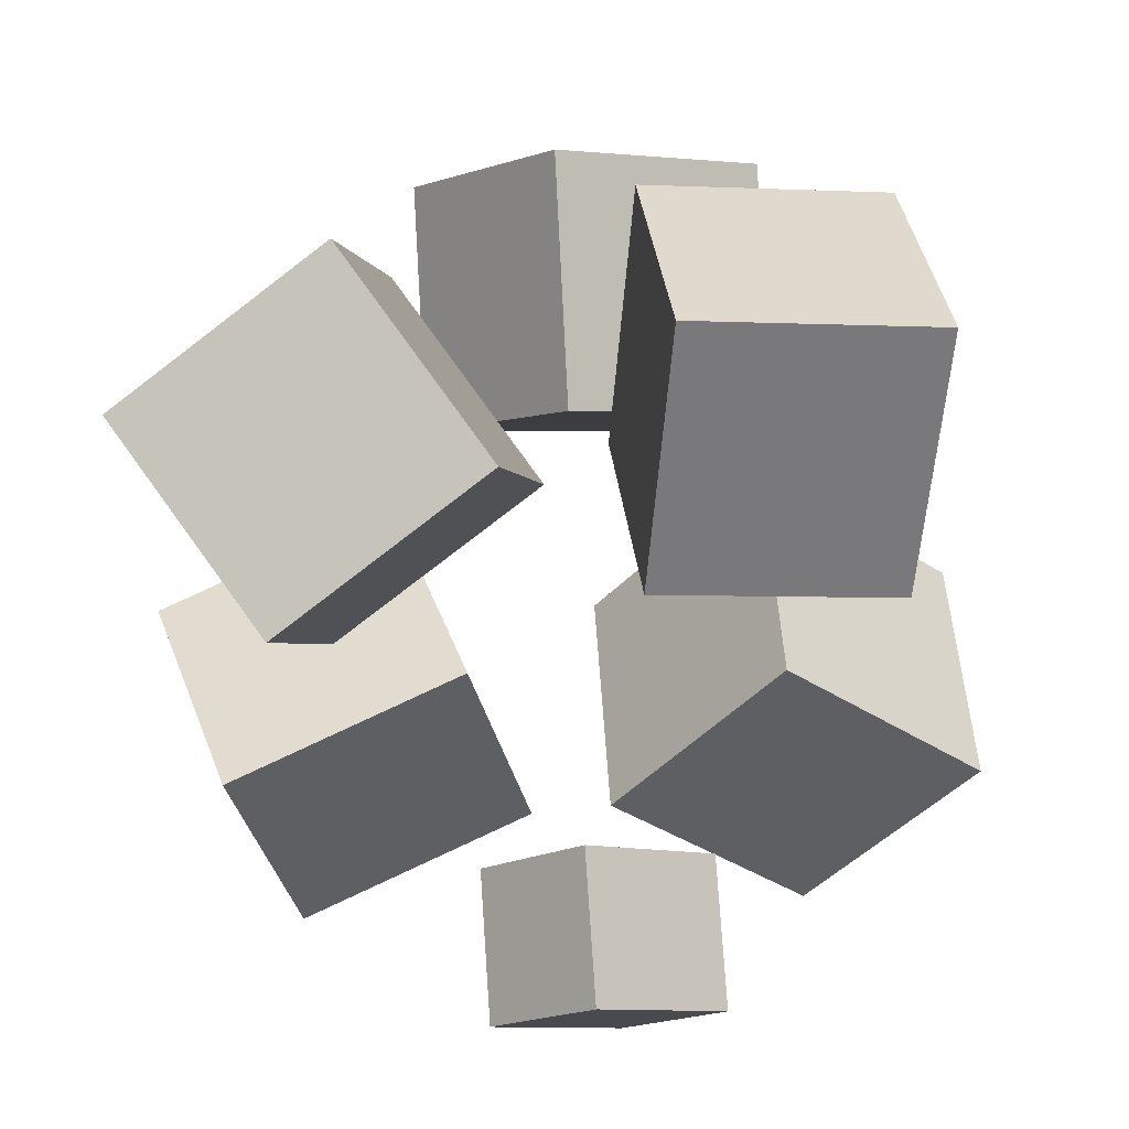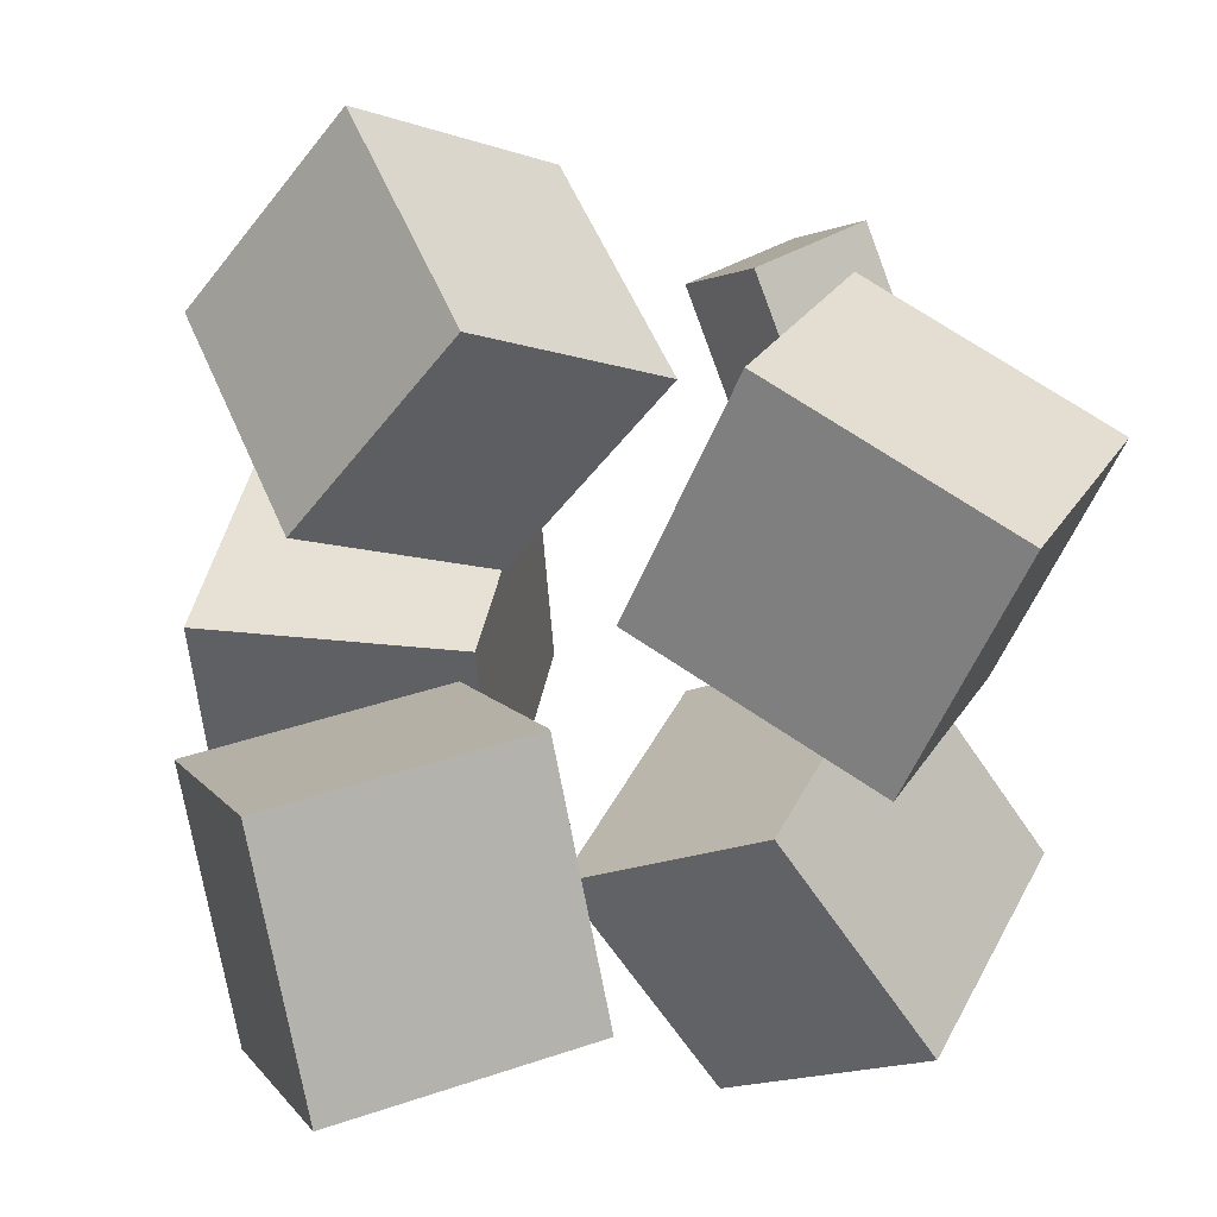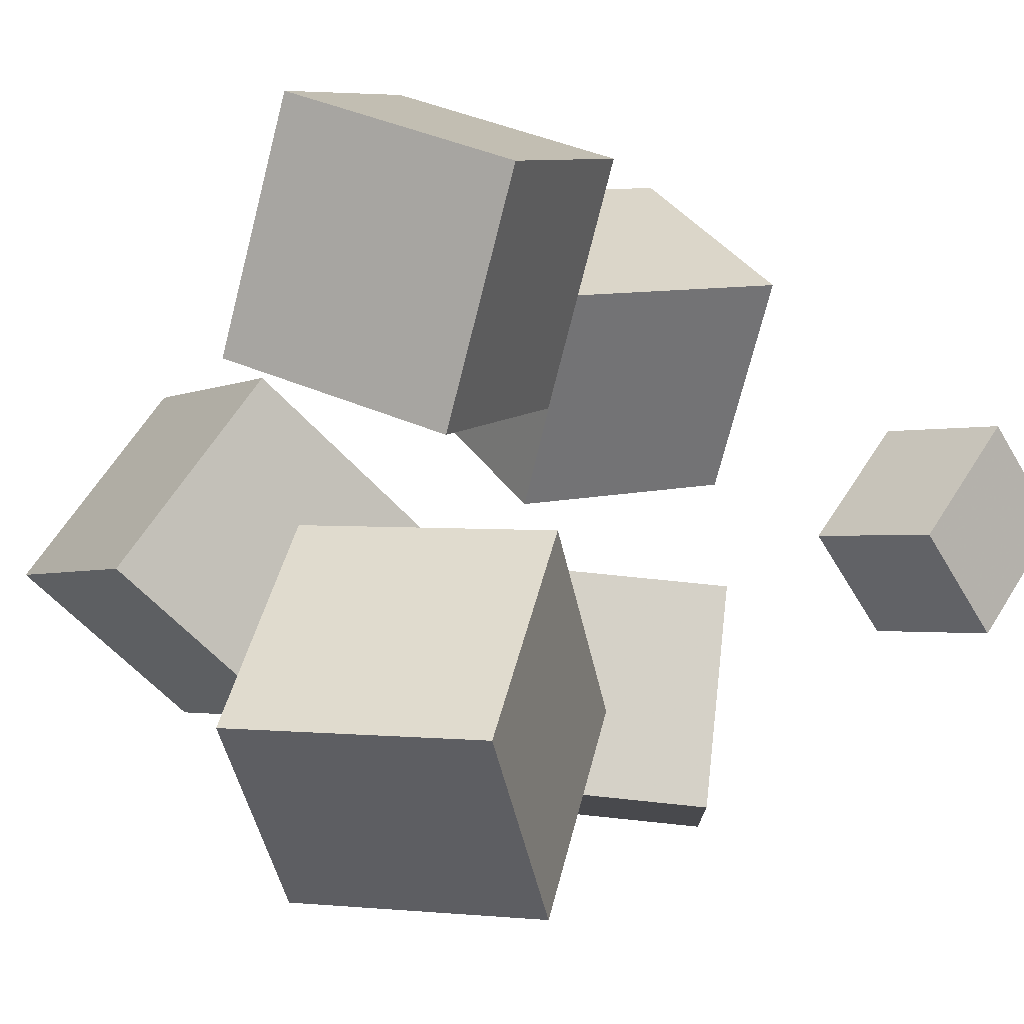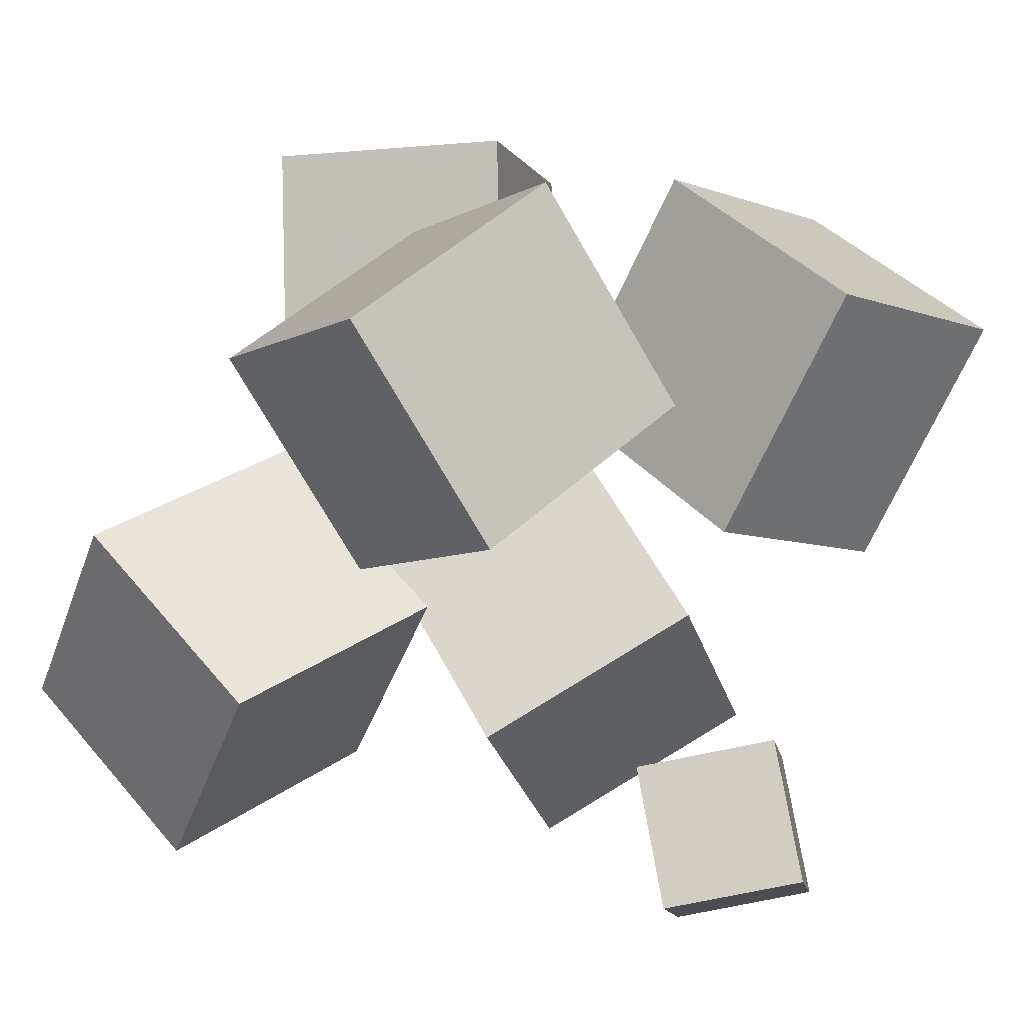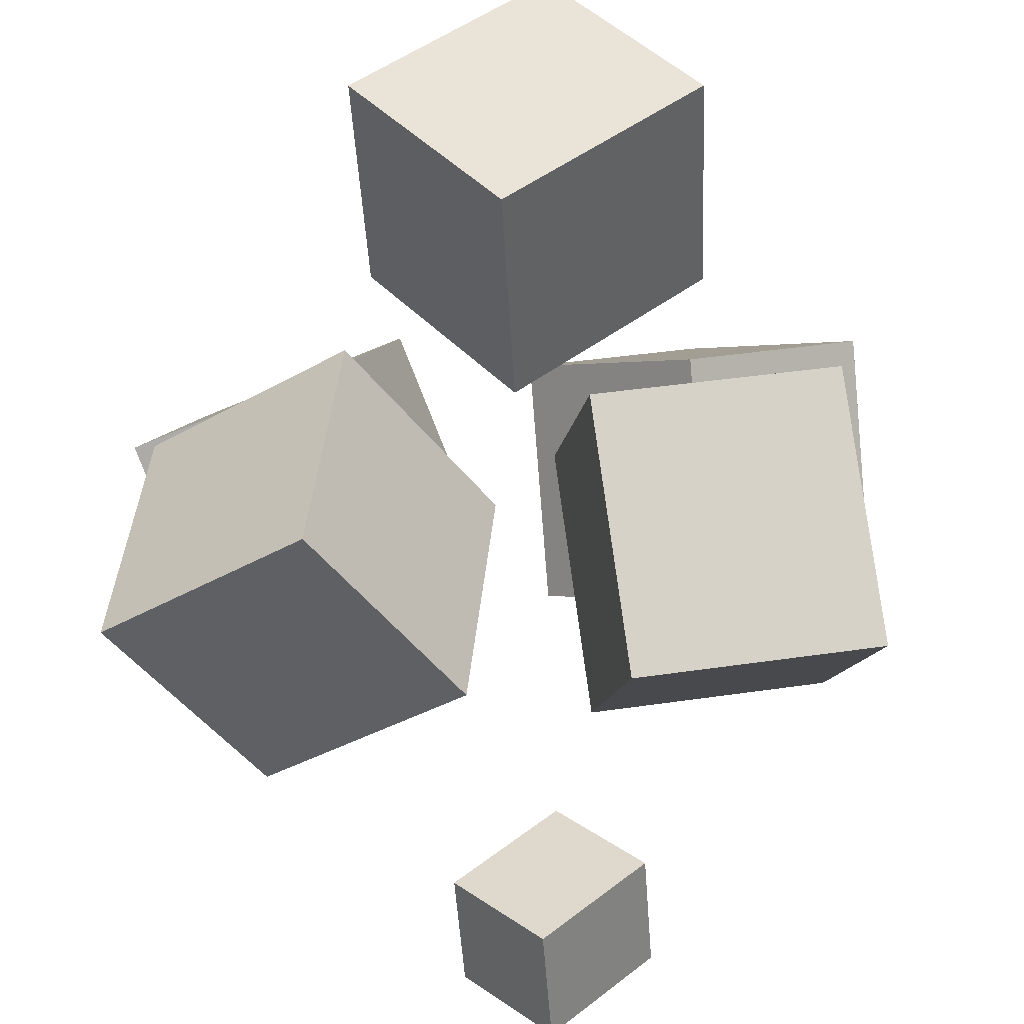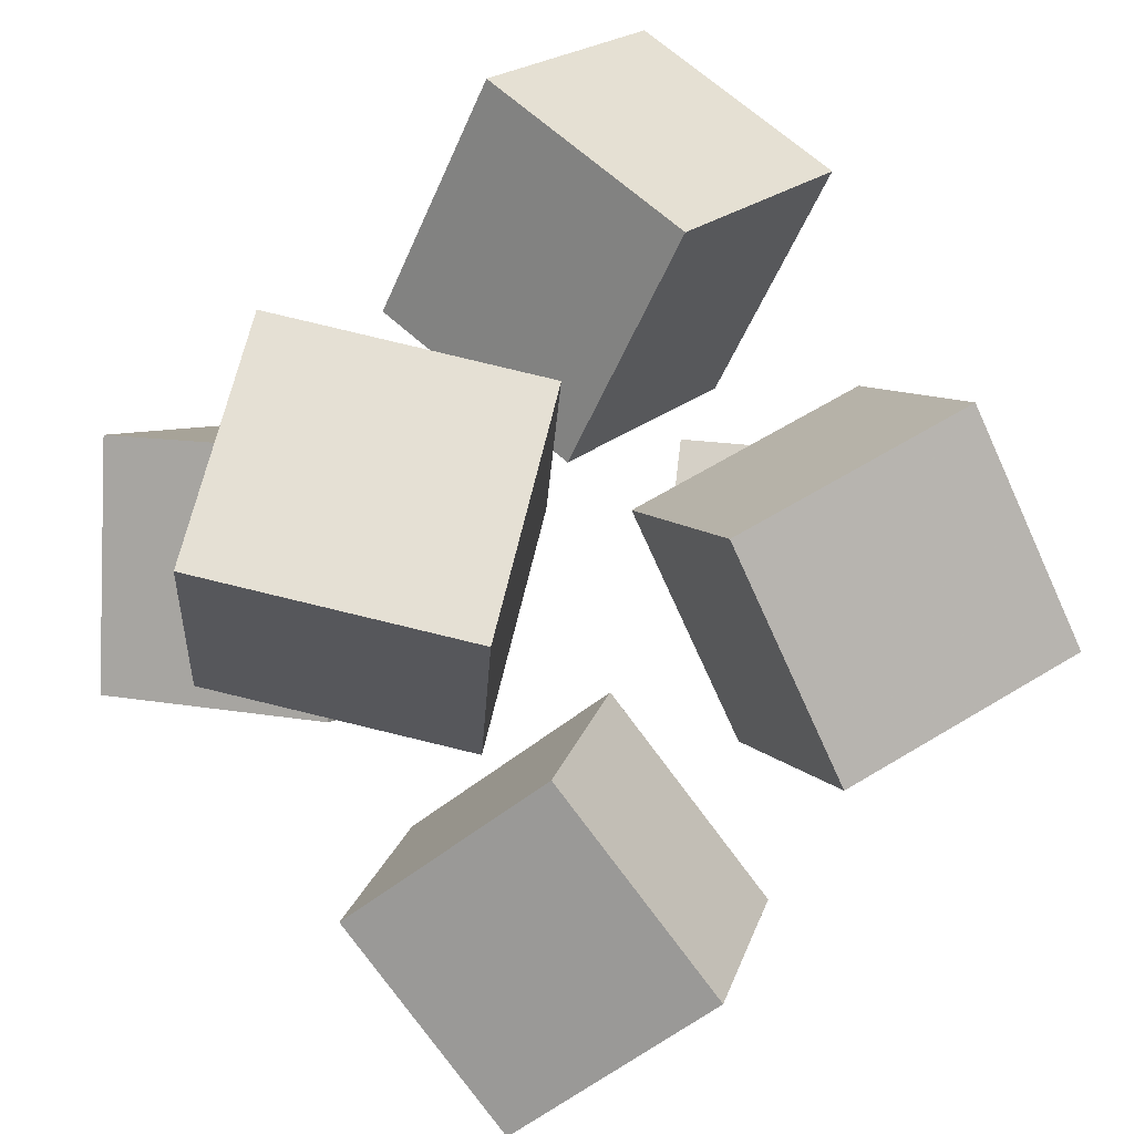
<metadata>
{"format":"obj","ext":"obj","renderer":"f3d","projection":"perspective","resolution":1024,"background":"white","views":[{"elev":-2.7,"azim":89.8,"up":"+Y"},{"elev":47.7,"azim":-114.3,"up":"+Z"},{"elev":-6.5,"azim":-32.8,"up":"+Z"},{"elev":-6.9,"azim":50.8,"up":"+Y"},{"elev":44.5,"azim":87.5,"up":"+Y"},{"elev":65.4,"azim":-40.0,"up":"+Y"}]}
</metadata>
<code>
v -0.3104 0.1549 -0.05338
v -0.1867 0.1428 0.1116
v -0.3047 0.3568 -0.04284
v -0.181 0.3447 0.1221
v -0.1552 0.1566 -0.1696
v -0.03154 0.1444 -0.004631
v -0.1495 0.3585 -0.1591
v -0.02581 0.3463 0.005905
f 1.0 7.0 5.0
f 1.0 3.0 7.0
f 1.0 4.0 3.0
f 1.0 2.0 4.0
f 3.0 8.0 7.0
f 3.0 4.0 8.0
f 5.0 7.0 8.0
f 5.0 8.0 6.0
f 1.0 5.0 6.0
f 1.0 6.0 2.0
f 2.0 6.0 8.0
f 2.0 8.0 4.0
v 0.03513 0.08252 0.01383
v 0.009607 -0.03611 0.1729
v 0.02031 0.2402 0.1291
v -0.00521 0.1215 0.2881
v 0.2367 0.07948 0.04391
v 0.2112 -0.03915 0.2029
v 0.2219 0.2371 0.1591
v 0.1963 0.1185 0.3182
f 9.0 15.0 13.0
f 9.0 11.0 15.0
f 9.0 12.0 11.0
f 9.0 10.0 12.0
f 11.0 16.0 15.0
f 11.0 12.0 16.0
f 13.0 15.0 16.0
f 13.0 16.0 14.0
f 9.0 13.0 14.0
f 9.0 14.0 10.0
f 10.0 14.0 16.0
f 10.0 16.0 12.0
v -0.2015 -0.2393 -0.1989
v -0.09376 -0.1611 -0.03819
v -0.335 -0.07782 -0.1881
v -0.2272 0.0003966 -0.0273
v -0.08456 -0.1339 -0.3286
v 0.02317 -0.05565 -0.1678
v -0.218 0.02759 -0.3177
v -0.1103 0.1058 -0.157
f 17.0 23.0 21.0
f 17.0 19.0 23.0
f 17.0 20.0 19.0
f 17.0 18.0 20.0
f 19.0 24.0 23.0
f 19.0 20.0 24.0
f 21.0 23.0 24.0
f 21.0 24.0 22.0
f 17.0 21.0 22.0
f 17.0 22.0 18.0
f 18.0 22.0 24.0
f 18.0 24.0 20.0
v 0.1232 -0.2032 -0.03377
v 0.2048 -0.1931 0.05654
v 0.1986 -0.1833 -0.1042
v 0.2802 -0.1732 -0.01388
v 0.1441 -0.3082 -0.04095
v 0.2258 -0.2981 0.04936
v 0.2196 -0.2883 -0.1114
v 0.3012 -0.2782 -0.02105
f 25.0 31.0 29.0
f 25.0 27.0 31.0
f 25.0 28.0 27.0
f 25.0 26.0 28.0
f 27.0 32.0 31.0
f 27.0 28.0 32.0
f 29.0 31.0 32.0
f 29.0 32.0 30.0
f 25.0 29.0 30.0
f 25.0 30.0 26.0
f 26.0 30.0 32.0
f 26.0 32.0 28.0
v 0.1598 -0.006611 -0.2444
v -0.01091 0.1138 -0.2229
v 0.281 0.1684 -0.2614
v 0.1103 0.2887 -0.2399
v 0.1844 -0.005303 -0.05623
v 0.01369 0.1151 -0.03473
v 0.3056 0.1697 -0.07329
v 0.1349 0.29 -0.0518
f 33.0 39.0 37.0
f 33.0 35.0 39.0
f 33.0 36.0 35.0
f 33.0 34.0 36.0
f 35.0 40.0 39.0
f 35.0 36.0 40.0
f 37.0 39.0 40.0
f 37.0 40.0 38.0
f 33.0 37.0 38.0
f 33.0 38.0 34.0
f 34.0 38.0 40.0
f 34.0 40.0 36.0
v -0.1986 -0.1716 0.0248
v -0.1937 -0.2574 0.2115
v -0.3122 -0.03487 0.09061
v -0.3072 -0.1207 0.2774
v -0.03338 -0.05744 0.07287
v -0.02845 -0.1433 0.2596
v -0.1469 0.07924 0.1387
v -0.142 -0.006577 0.3254
f 41.0 47.0 45.0
f 41.0 43.0 47.0
f 41.0 44.0 43.0
f 41.0 42.0 44.0
f 43.0 48.0 47.0
f 43.0 44.0 48.0
f 45.0 47.0 48.0
f 45.0 48.0 46.0
f 41.0 45.0 46.0
f 41.0 46.0 42.0
f 42.0 46.0 48.0
f 42.0 48.0 44.0

</code>
